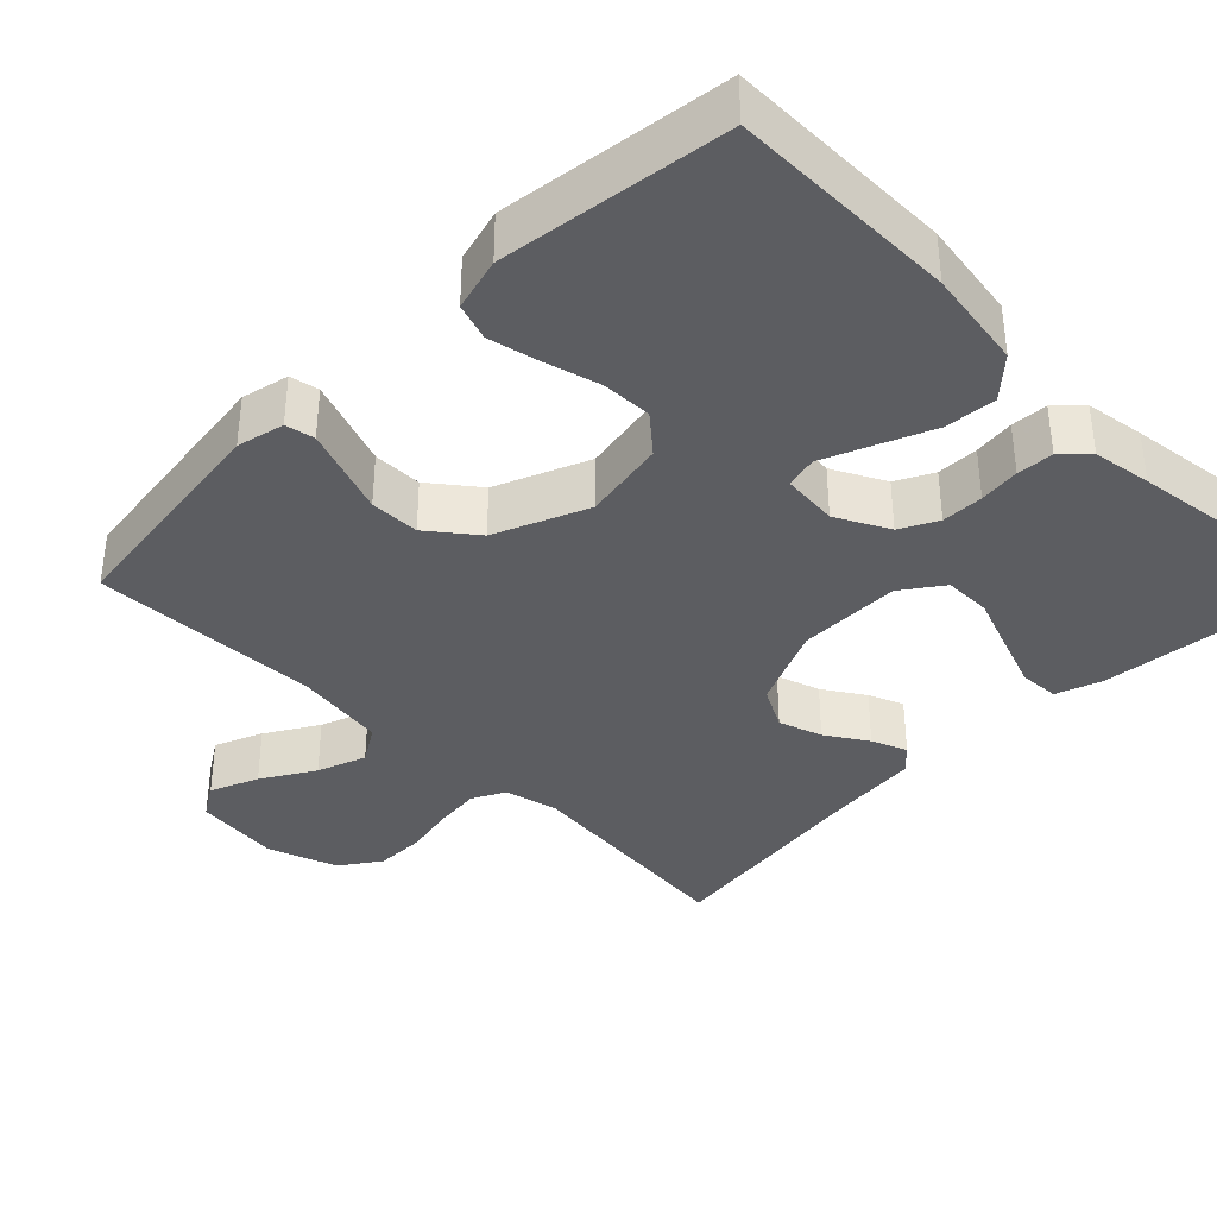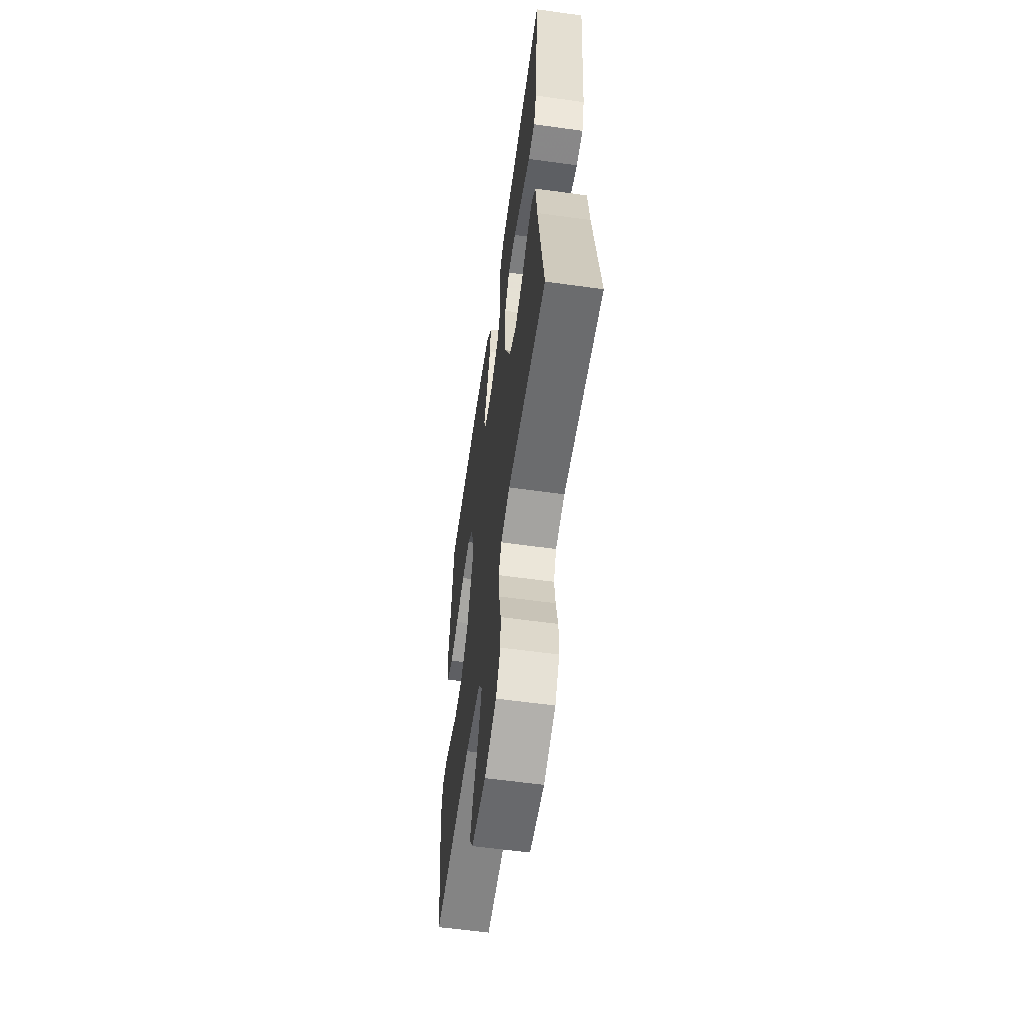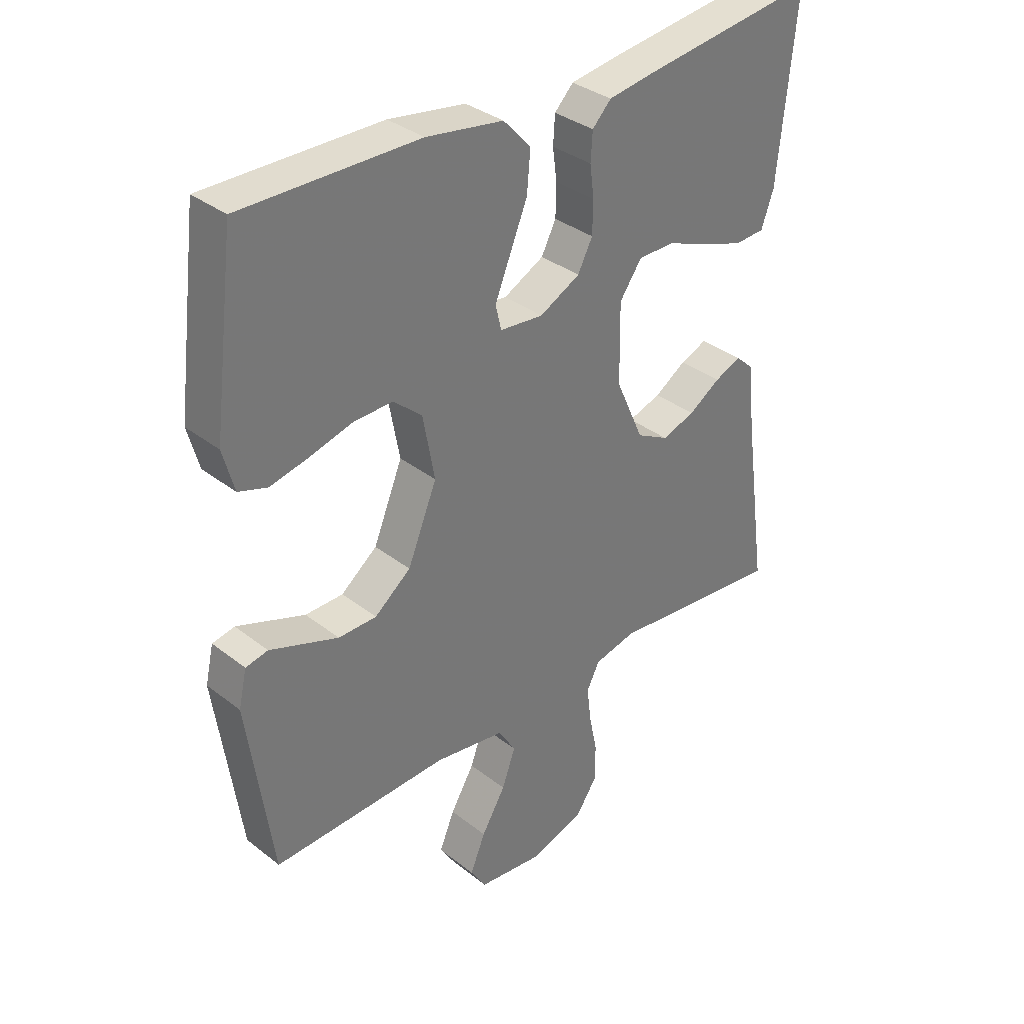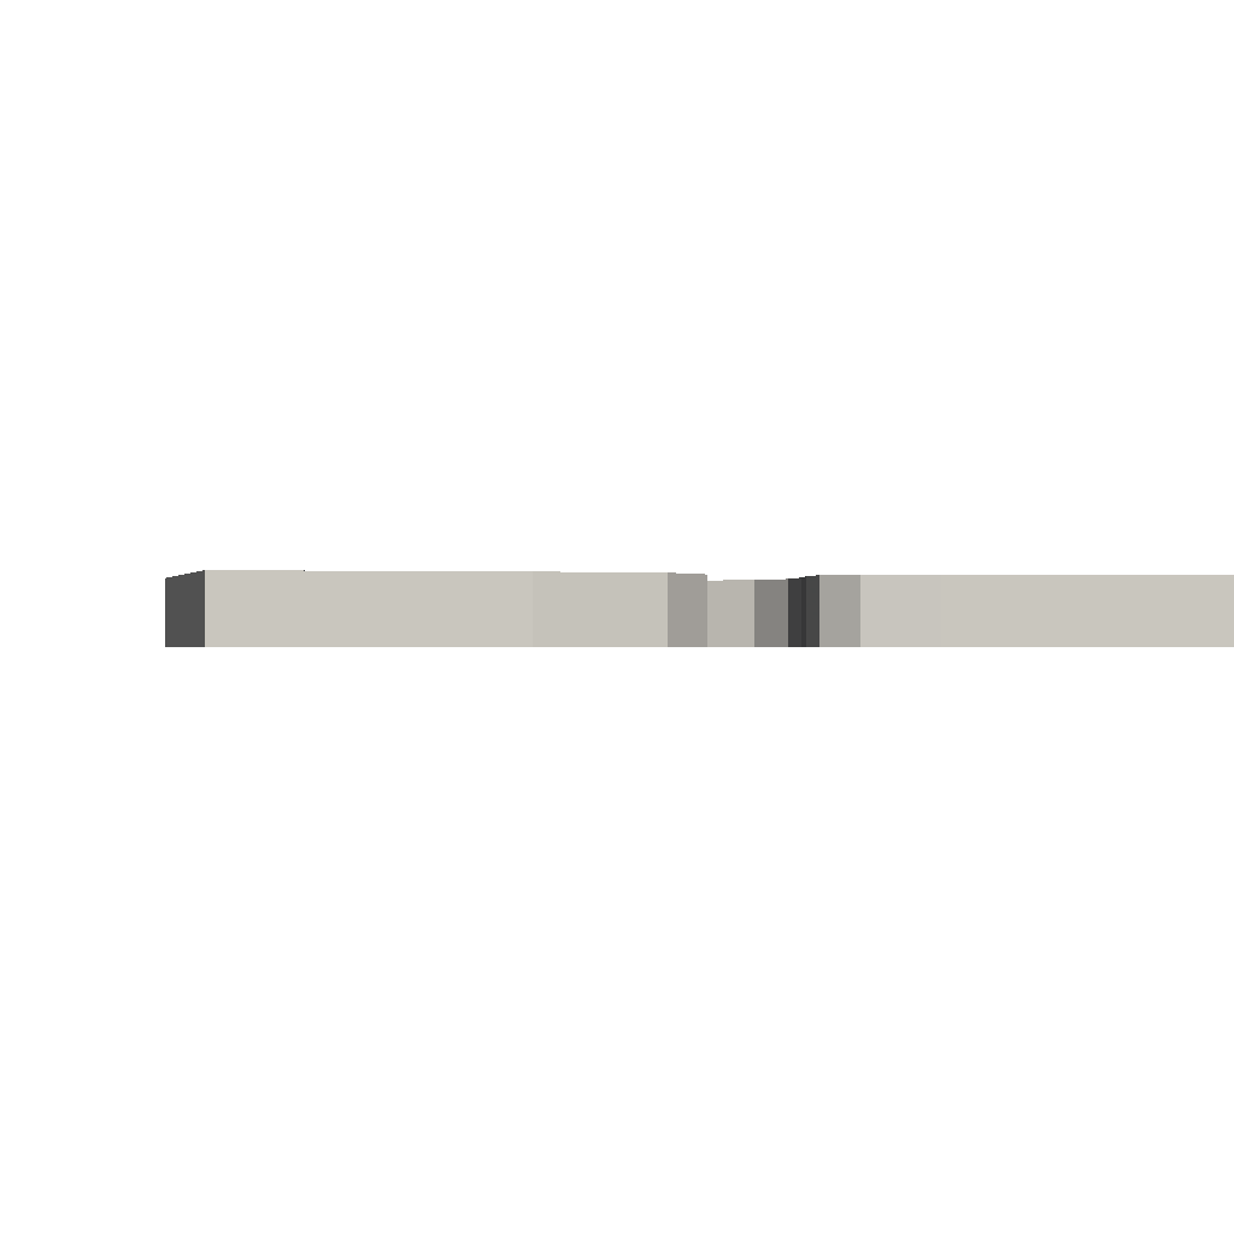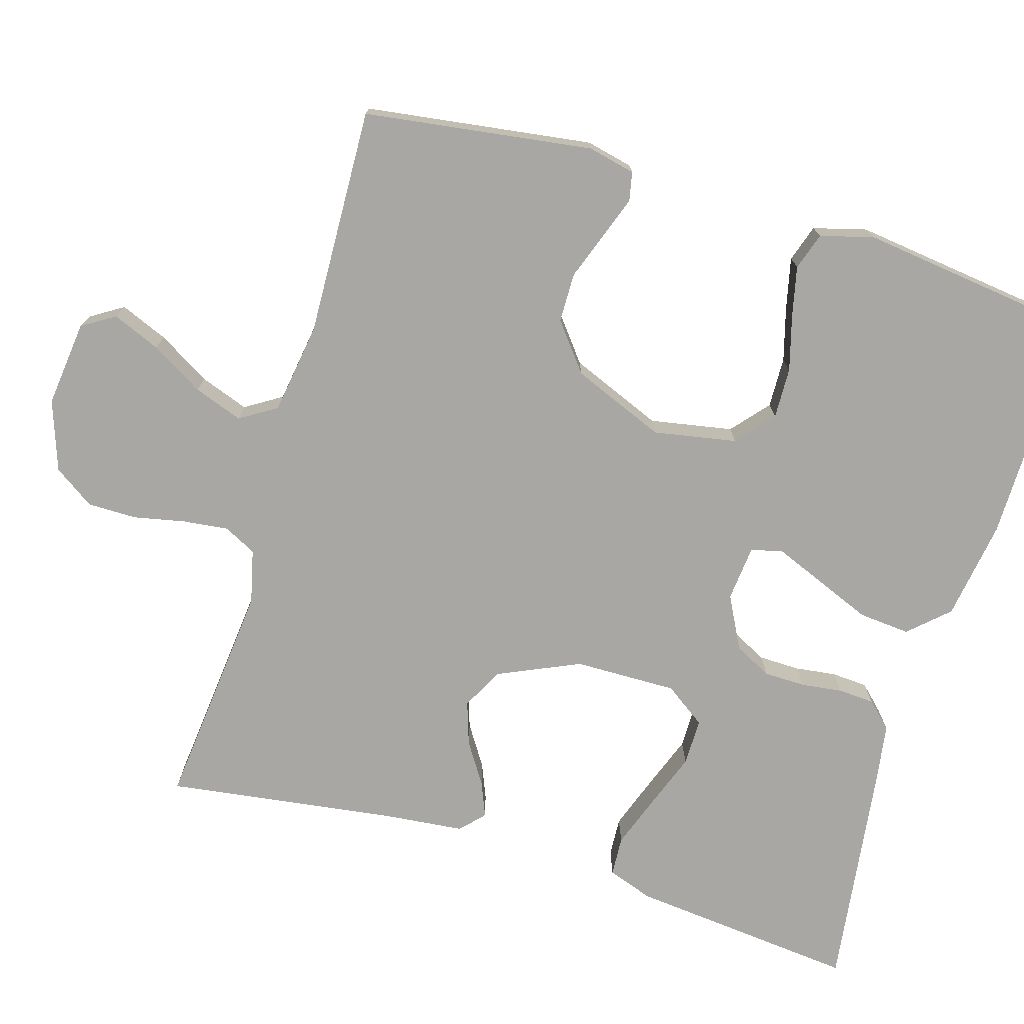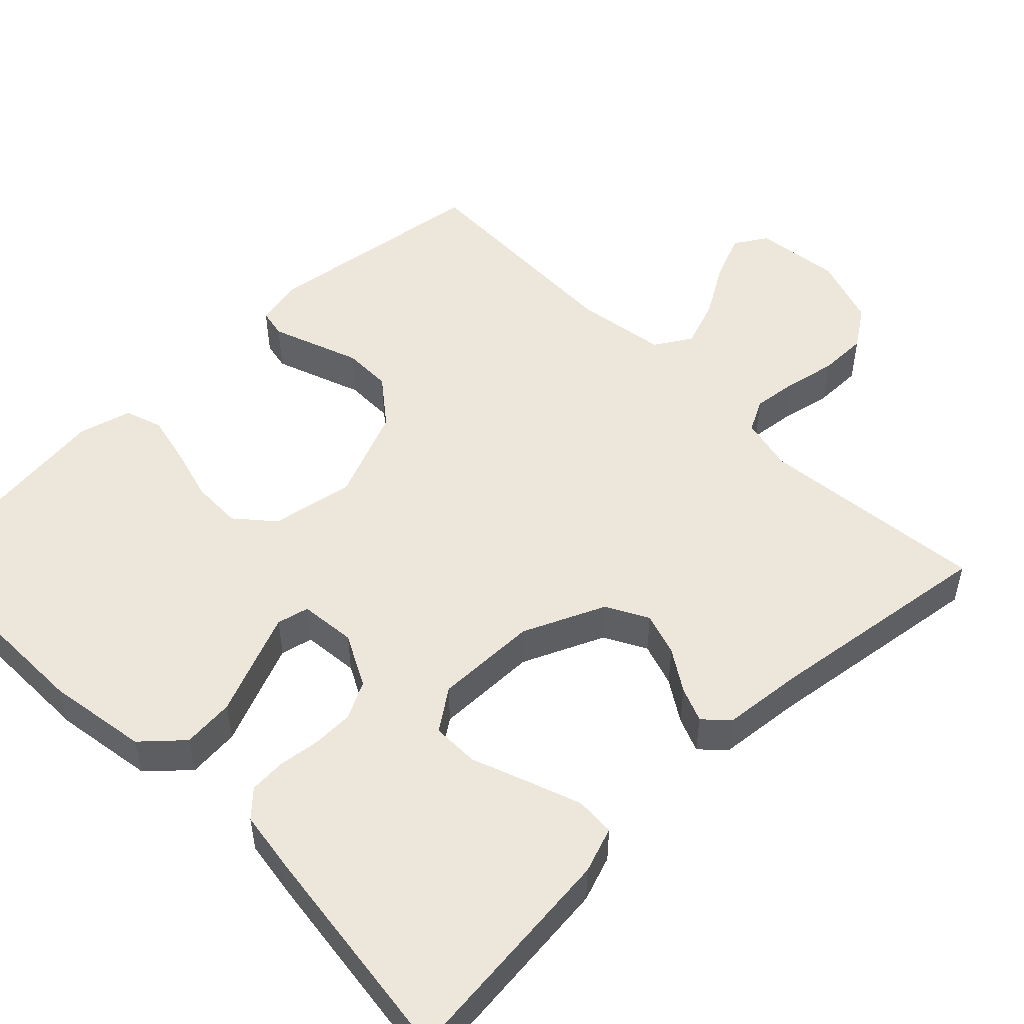
<metadata>
{"format":"obj","ext":"obj","renderer":"f3d","projection":"perspective","resolution":1024,"background":"white","views":[{"elev":-37.2,"azim":-45.1,"up":"+Y"},{"elev":-59.3,"azim":81.9,"up":"+Z"},{"elev":34.5,"azim":-43.7,"up":"+Z"},{"elev":-0.6,"azim":-8.7,"up":"+Y"},{"elev":-74.5,"azim":-106.7,"up":"+Y"},{"elev":50.7,"azim":45.4,"up":"+Y"}]}
</metadata>
<code>
v 0.5 0.07 0.5
v 0.47 0.07 0.2
v 0.449 0.07 0.14
v 0.397 0.07 0.137
v 0.327 0.07 0.162
v 0.254 0.07 0.189
v 0.192 0.07 0.189
v 0.154 0.07 0.135
v 0.156 0.07 0
v 0.204 0.07 -0.107
v 0.259 0.07 -0.136
v 0.316 0.07 -0.117
v 0.37 0.07 -0.082
v 0.416 0.07 -0.063
v 0.447 0.07 -0.092
v 0.458 0.07 -0.2
v 0.5 0.07 -0.5
v 0.2 0.07 -0.47
v 0.129 0.07 -0.487
v 0.107 0.07 -0.53
v 0.114 0.07 -0.59
v 0.128 0.07 -0.657
v 0.128 0.07 -0.722
v 0.092 0.07 -0.775
v 0 0.07 -0.807
v -0.113 0.07 -0.794
v -0.14 0.07 -0.751
v -0.114 0.07 -0.688
v -0.073 0.07 -0.619
v -0.05 0.07 -0.555
v -0.08 0.07 -0.507
v -0.2 0.07 -0.489
v -0.5 0.07 -0.5
v -0.542 0.07 -0.2
v -0.528 0.07 -0.138
v -0.49 0.07 -0.13
v -0.437 0.07 -0.149
v -0.373 0.07 -0.172
v -0.308 0.07 -0.171
v -0.246 0.07 -0.122
v -0.196 0.07 0
v -0.216 0.07 0.109
v -0.265 0.07 0.151
v -0.332 0.07 0.149
v -0.404 0.07 0.129
v -0.47 0.07 0.114
v -0.519 0.07 0.13
v -0.538 0.07 0.2
v -0.5 0.07 0.5
v -0.2 0.07 0.498
v -0.069 0.07 0.478
v -0.022 0.07 0.427
v -0.028 0.07 0.359
v -0.058 0.07 0.286
v -0.084 0.07 0.222
v -0.074 0.07 0.18
v 0 0.07 0.173
v 0.069 0.07 0.209
v 0.094 0.07 0.258
v 0.095 0.07 0.313
v 0.088 0.07 0.367
v 0.091 0.07 0.415
v 0.123 0.07 0.448
v 0.2 0.07 0.46
v 0.5 0 0.5
v 0.47 0 0.2
v 0.449 0 0.14
v 0.397 0 0.137
v 0.327 0 0.162
v 0.254 0 0.189
v 0.192 0 0.189
v 0.154 0 0.135
v 0.156 0 0
v 0.204 0 -0.107
v 0.259 0 -0.136
v 0.316 0 -0.117
v 0.37 0 -0.082
v 0.416 0 -0.063
v 0.447 0 -0.092
v 0.458 0 -0.2
v 0.5 0 -0.5
v 0.2 0 -0.47
v 0.129 0 -0.487
v 0.107 0 -0.53
v 0.114 0 -0.59
v 0.128 0 -0.657
v 0.128 0 -0.722
v 0.092 0 -0.775
v 0 0 -0.807
v -0.113 0 -0.794
v -0.14 0 -0.751
v -0.114 0 -0.688
v -0.073 0 -0.619
v -0.05 0 -0.555
v -0.08 0 -0.507
v -0.2 0 -0.489
v -0.5 0 -0.5
v -0.542 0 -0.2
v -0.528 0 -0.138
v -0.49 0 -0.13
v -0.437 0 -0.149
v -0.373 0 -0.172
v -0.308 0 -0.171
v -0.246 0 -0.122
v -0.196 0 0
v -0.216 0 0.109
v -0.265 0 0.151
v -0.332 0 0.149
v -0.404 0 0.129
v -0.47 0 0.114
v -0.519 0 0.13
v -0.538 0 0.2
v -0.5 0 0.5
v -0.2 0 0.498
v -0.069 0 0.478
v -0.022 0 0.427
v -0.028 0 0.359
v -0.058 0 0.286
v -0.084 0 0.222
v -0.074 0 0.18
v 0 0 0.173
v 0.069 0 0.209
v 0.094 0 0.258
v 0.095 0 0.313
v 0.088 0 0.367
v 0.091 0 0.415
v 0.123 0 0.448
v 0.2 0 0.46
f 60 61 62 63
f 59 60 63 64
f 58 59 64 1
f 51 52 53 54
f 51 54 55
f 50 51 55
f 49 50 55 56
f 47 48 49 56
f 44 45 46 47
f 35 36 37 38
f 33 34 35 38
f 32 33 38 39
f 31 32 39 40
f 26 27 28 29
f 26 29 30
f 25 26 30
f 24 25 30
f 21 22 23 24
f 20 21 24 30
f 19 20 30 31
f 16 17 18
f 12 13 14 15
f 11 12 15 16
f 3 4 5 6
f 1 2 3 6
f 58 1 6 7
f 57 58 7 8
f 56 57 8 9
f 44 47 56
f 43 44 56
f 42 43 56 9
f 41 42 9 10
f 40 41 10 11
f 18 19 31 40
f 11 16 18 40
f 127 126 125 124
f 128 127 124 123
f 65 128 123 122
f 118 117 116 115
f 119 118 115
f 119 115 114
f 120 119 114 113
f 120 113 112 111
f 111 110 109 108
f 102 101 100 99
f 102 99 98 97
f 103 102 97 96
f 104 103 96 95
f 93 92 91 90
f 94 93 90
f 94 90 89
f 94 89 88
f 88 87 86 85
f 94 88 85 84
f 95 94 84 83
f 82 81 80
f 79 78 77 76
f 80 79 76 75
f 70 69 68 67
f 70 67 66 65
f 71 70 65 122
f 72 71 122 121
f 73 72 121 120
f 120 111 108
f 120 108 107
f 73 120 107 106
f 74 73 106 105
f 75 74 105 104
f 104 95 83 82
f 104 82 80 75
f 1 65 66 2
f 2 66 67 3
f 3 67 68 4
f 4 68 69 5
f 5 69 70 6
f 6 70 71 7
f 7 71 72 8
f 8 72 73 9
f 9 73 74 10
f 10 74 75 11
f 11 75 76 12
f 12 76 77 13
f 13 77 78 14
f 14 78 79 15
f 15 79 80 16
f 16 80 81 17
f 17 81 82 18
f 18 82 83 19
f 19 83 84 20
f 20 84 85 21
f 21 85 86 22
f 22 86 87 23
f 23 87 88 24
f 24 88 89 25
f 25 89 90 26
f 26 90 91 27
f 27 91 92 28
f 28 92 93 29
f 29 93 94 30
f 30 94 95 31
f 31 95 96 32
f 32 96 97 33
f 33 97 98 34
f 34 98 99 35
f 35 99 100 36
f 36 100 101 37
f 37 101 102 38
f 38 102 103 39
f 39 103 104 40
f 40 104 105 41
f 41 105 106 42
f 42 106 107 43
f 43 107 108 44
f 44 108 109 45
f 45 109 110 46
f 46 110 111 47
f 47 111 112 48
f 48 112 113 49
f 49 113 114 50
f 50 114 115 51
f 51 115 116 52
f 52 116 117 53
f 53 117 118 54
f 54 118 119 55
f 55 119 120 56
f 56 120 121 57
f 57 121 122 58
f 58 122 123 59
f 59 123 124 60
f 60 124 125 61
f 61 125 126 62
f 62 126 127 63
f 63 127 128 64
f 64 128 65 1

</code>
